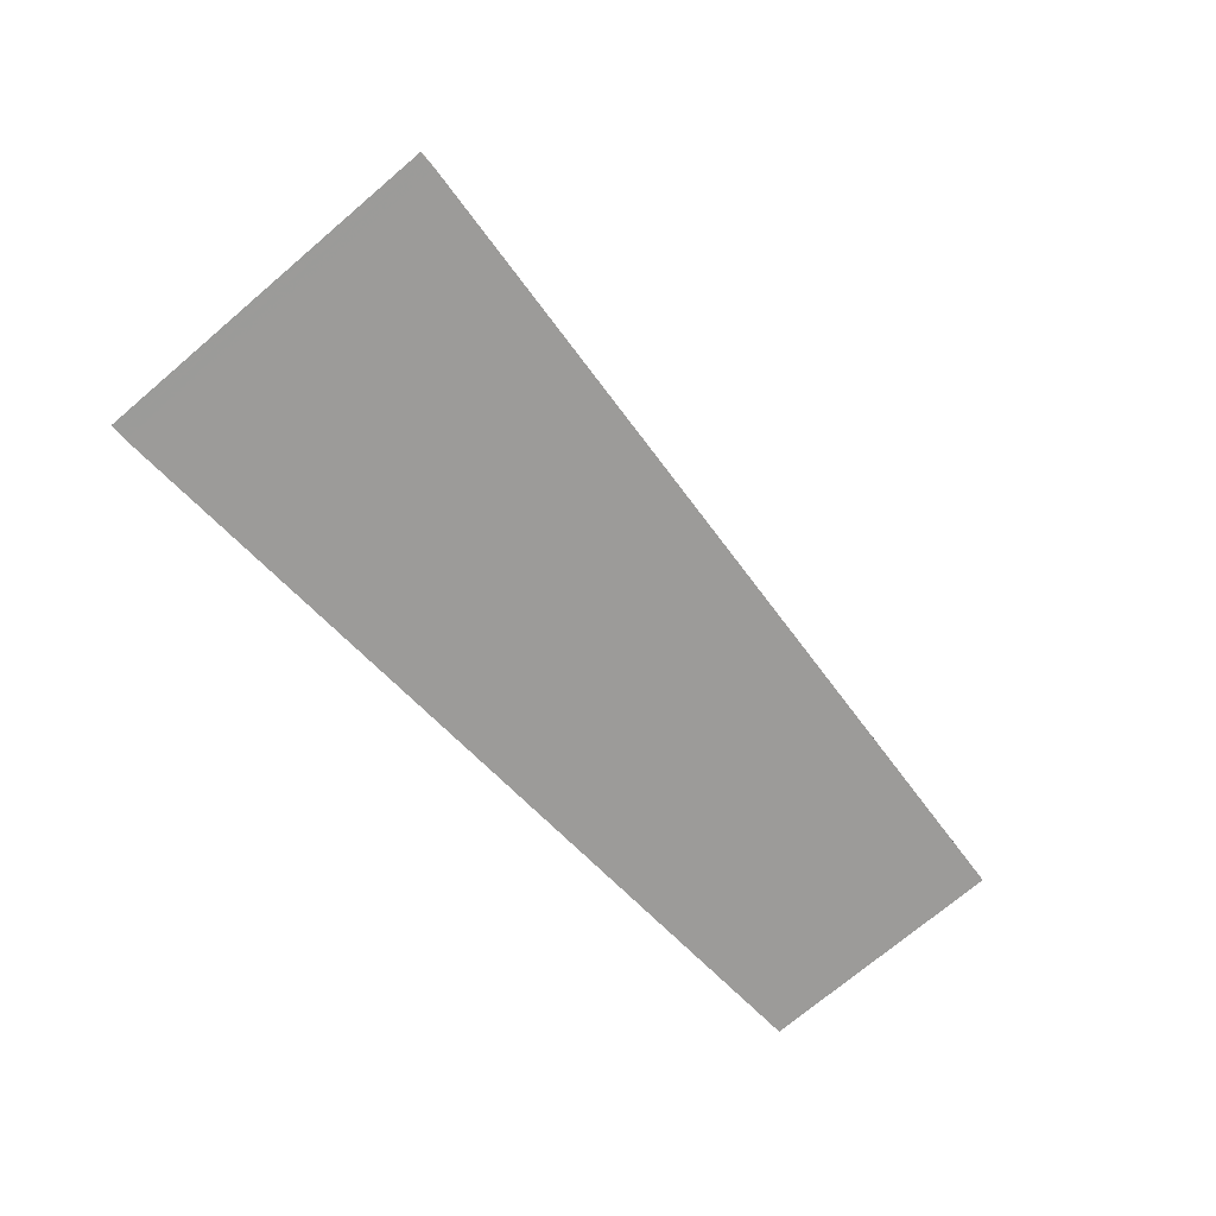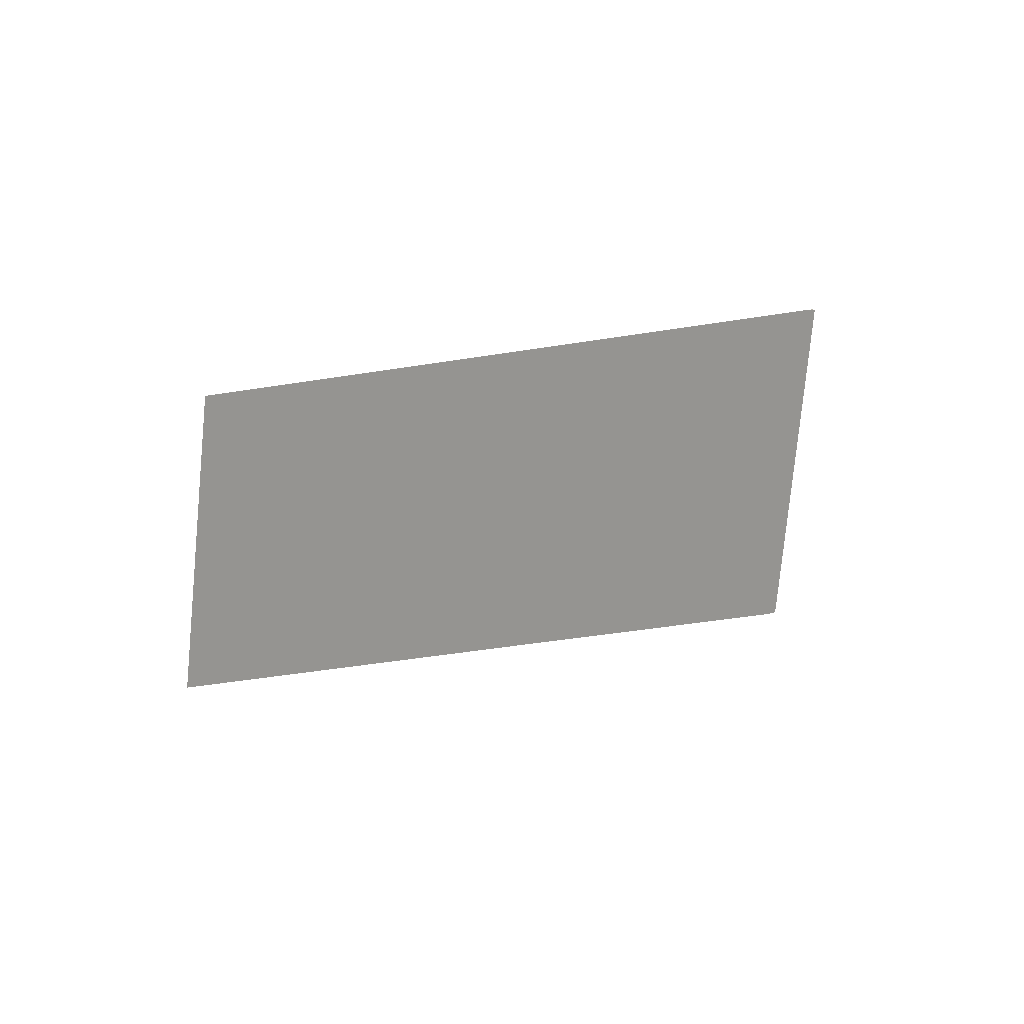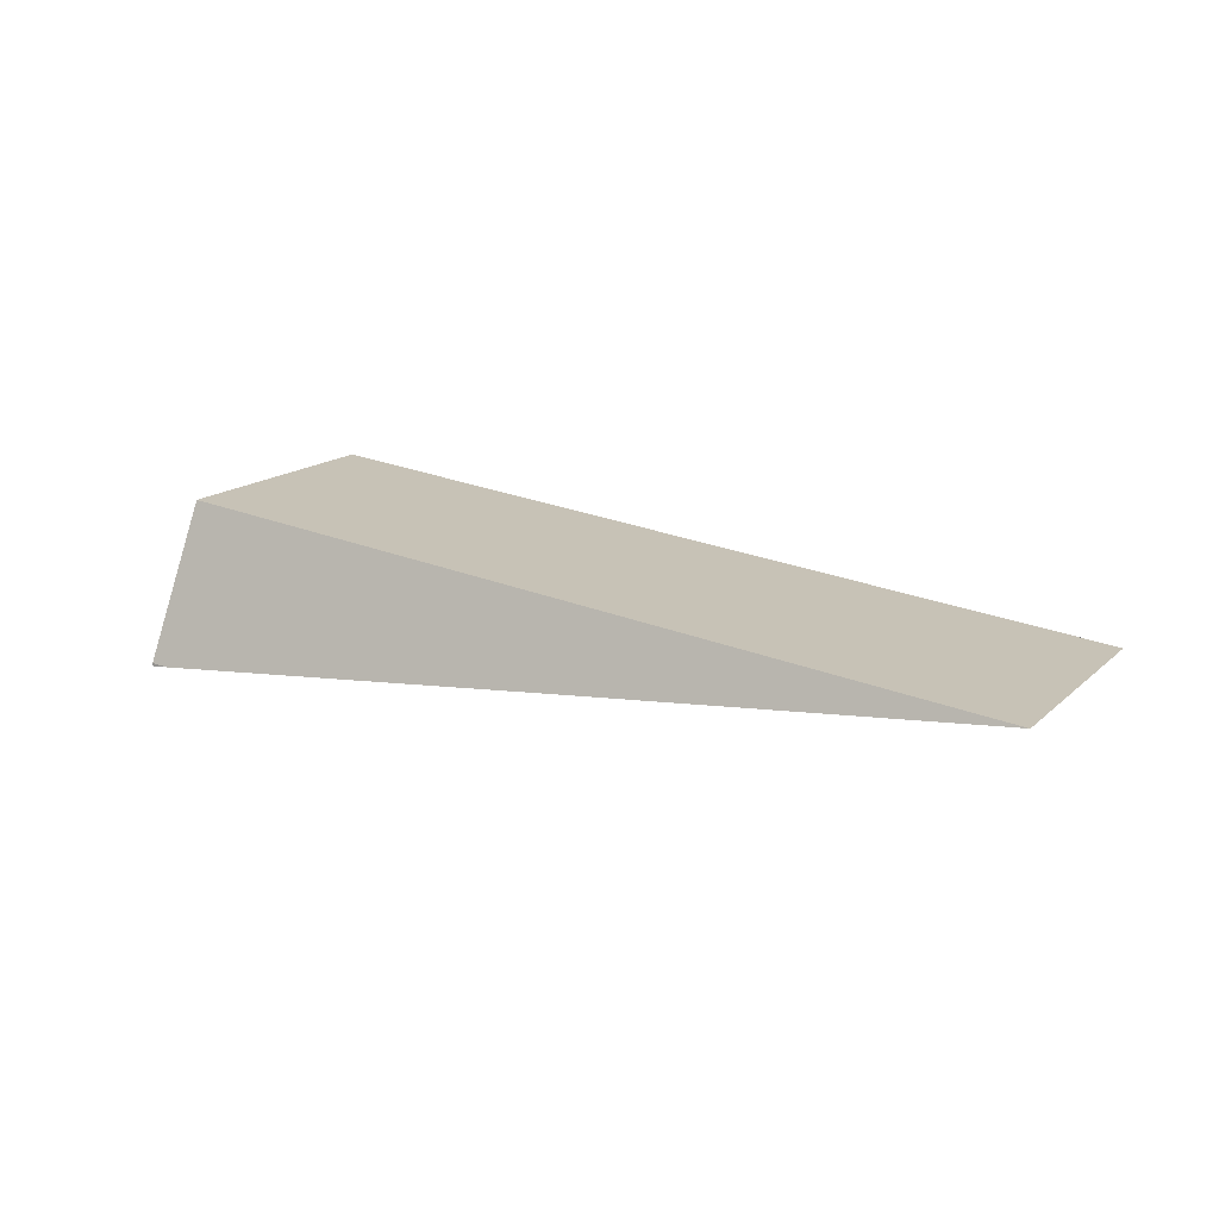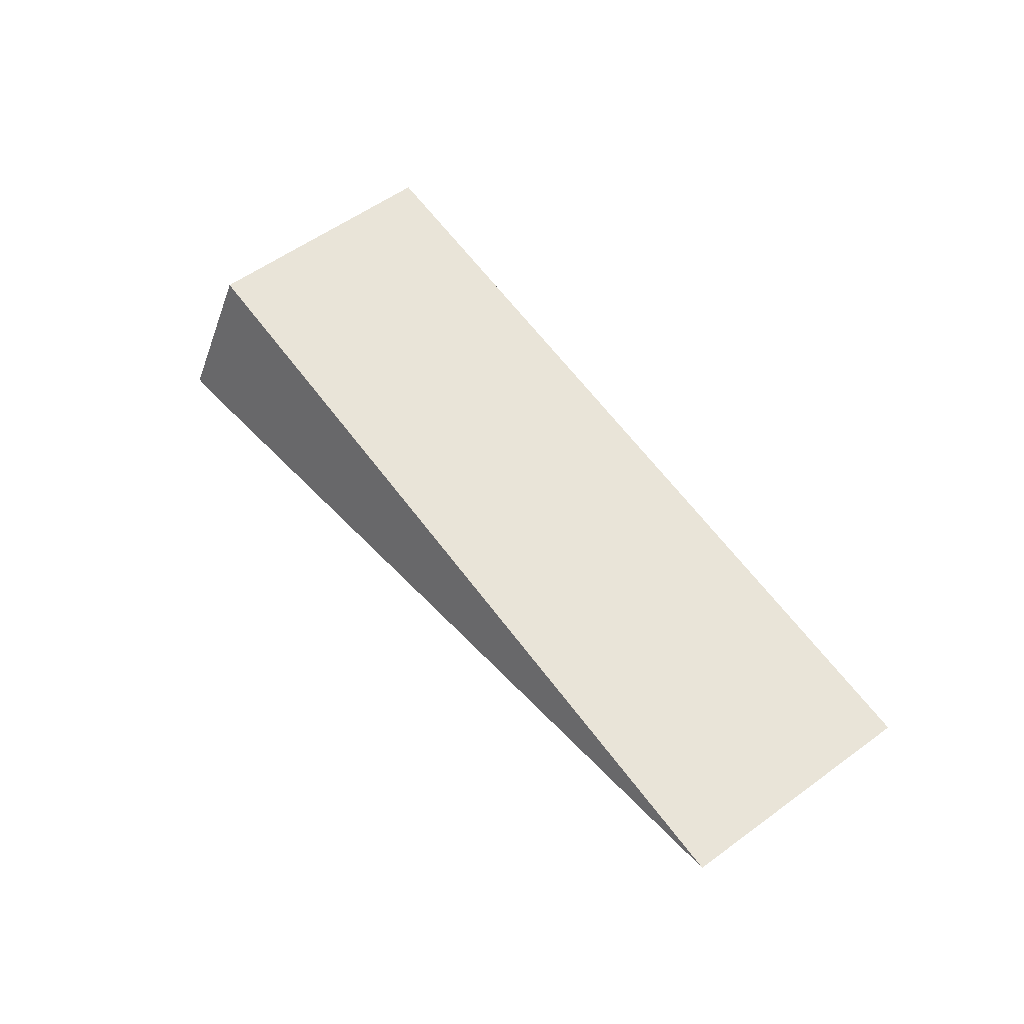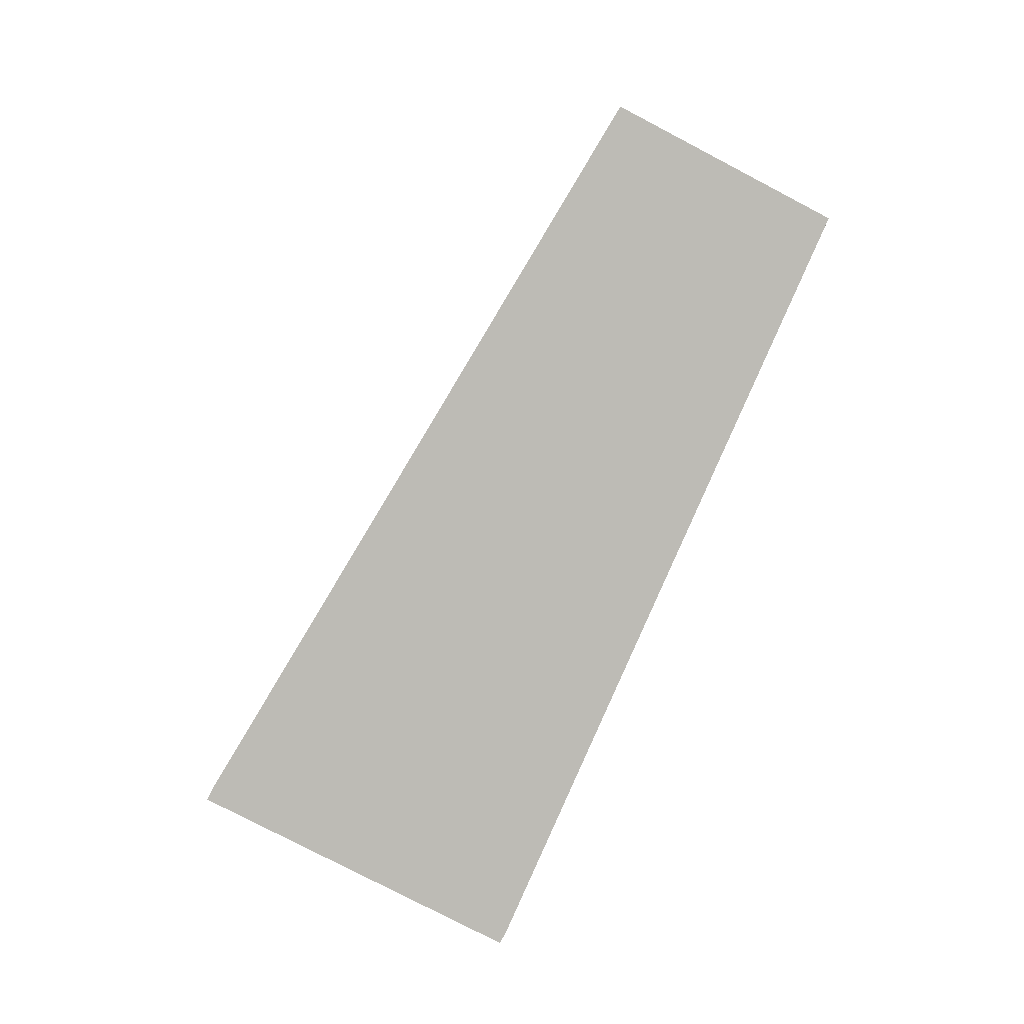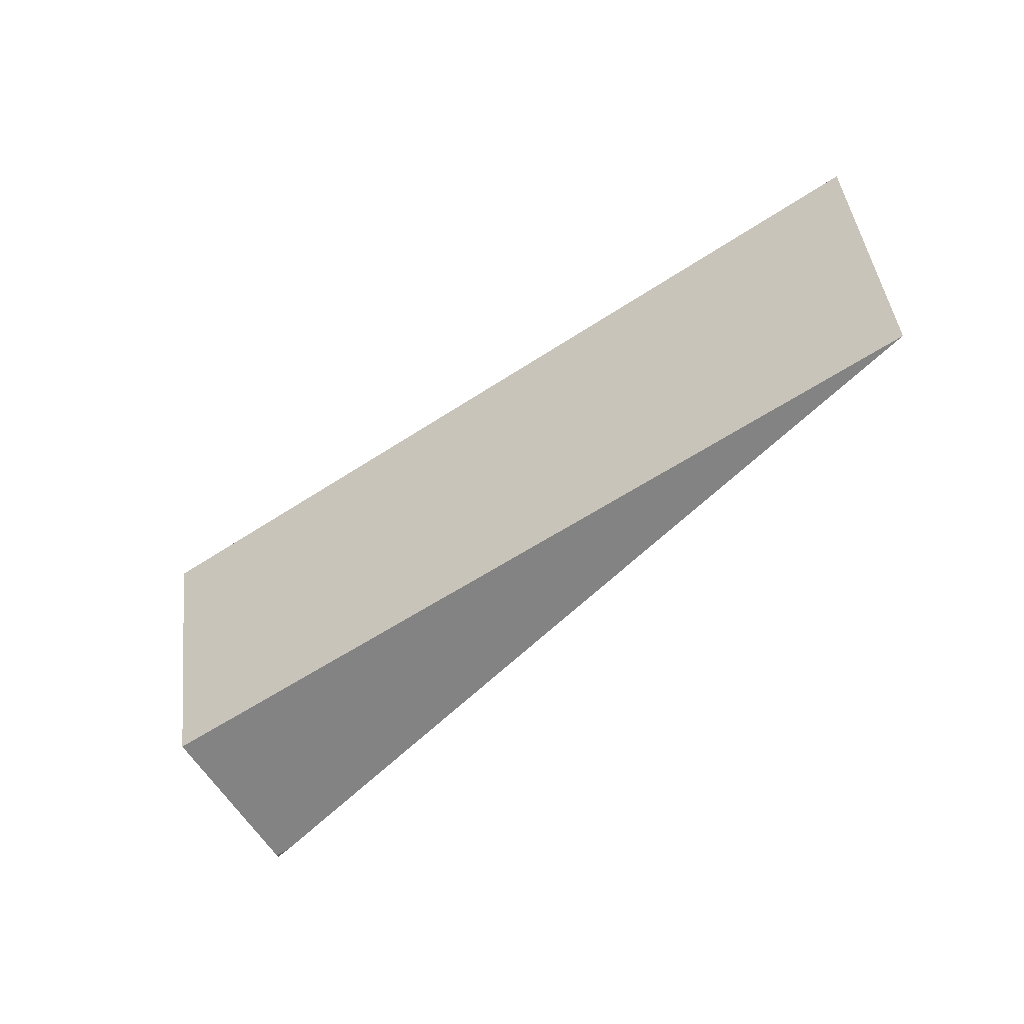
<metadata>
{"format":"obj","ext":"obj","renderer":"f3d","projection":"perspective","resolution":1024,"background":"white","views":[{"elev":-72.8,"azim":-41.0,"up":"+Z"},{"elev":19.5,"azim":129.3,"up":"+Y"},{"elev":15.8,"azim":38.4,"up":"+Z"},{"elev":56.7,"azim":61.4,"up":"+Z"},{"elev":-79.9,"azim":71.2,"up":"+Z"},{"elev":-40.2,"azim":40.4,"up":"+Y"}]}
</metadata>
<code>
v 2.016e+04 2348 3842
v 2.016e+04 2347 3842
v 2.016e+04 2347 3841
v 2.016e+04 2348 3842
v 2.014e+04 2446 3842
v 2.015e+04 2447 3842
v 2.015e+04 2446 3842
v 2.014e+04 2446 3841
v 2.014e+04 2446 3841
v 2.015e+04 2446 3842
v 2.015e+04 2447 3842
v 2.027e+04 2457 3851
v 2.038e+04 2468 3860
v 2.039e+04 2398 3860
v 2.028e+04 2373 3851
v 2.016e+04 2348 3842
v 2.016e+04 2348 3842
v 2.016e+04 2347 3841
v 2.016e+04 2347 3841
v 2.016e+04 2347 3842
v 2.016e+04 2363 3885
v 2.015e+04 2432 3885
v 2.014e+04 2446 3842
v 2.014e+04 2446 3841
v 2.015e+04 2432 3885
v 2.016e+04 2363 3885
v 2.039e+04 2398 3860
v 2.038e+04 2468 3860
v 2.014e+04 2446 3842
v 2.015e+04 2432 3885
v 2.038e+04 2468 3860
v 2.027e+04 2457 3851
v 2.015e+04 2447 3842
v 2.016e+04 2348 3842
v 2.028e+04 2373 3851
v 2.039e+04 2398 3860
v 2.016e+04 2363 3885
v 2.016e+04 2347 3842
g g616979_1
f 2 4 1
f 4 2 3
f 7 8 5
f 5 6 7
f 15 16 12
f 15 13 14
f 13 15 12
f 16 11 12
f 17 18 10
f 10 11 17
f 9 10 18
f 17 11 16
f 21 22 20
f 19 20 23
f 22 23 20
f 24 19 23
f 25 26 27
f 27 28 25
f 29 30 33
f 32 33 30
f 31 32 30
f 37 38 34
f 35 36 37
f 34 35 37

</code>
